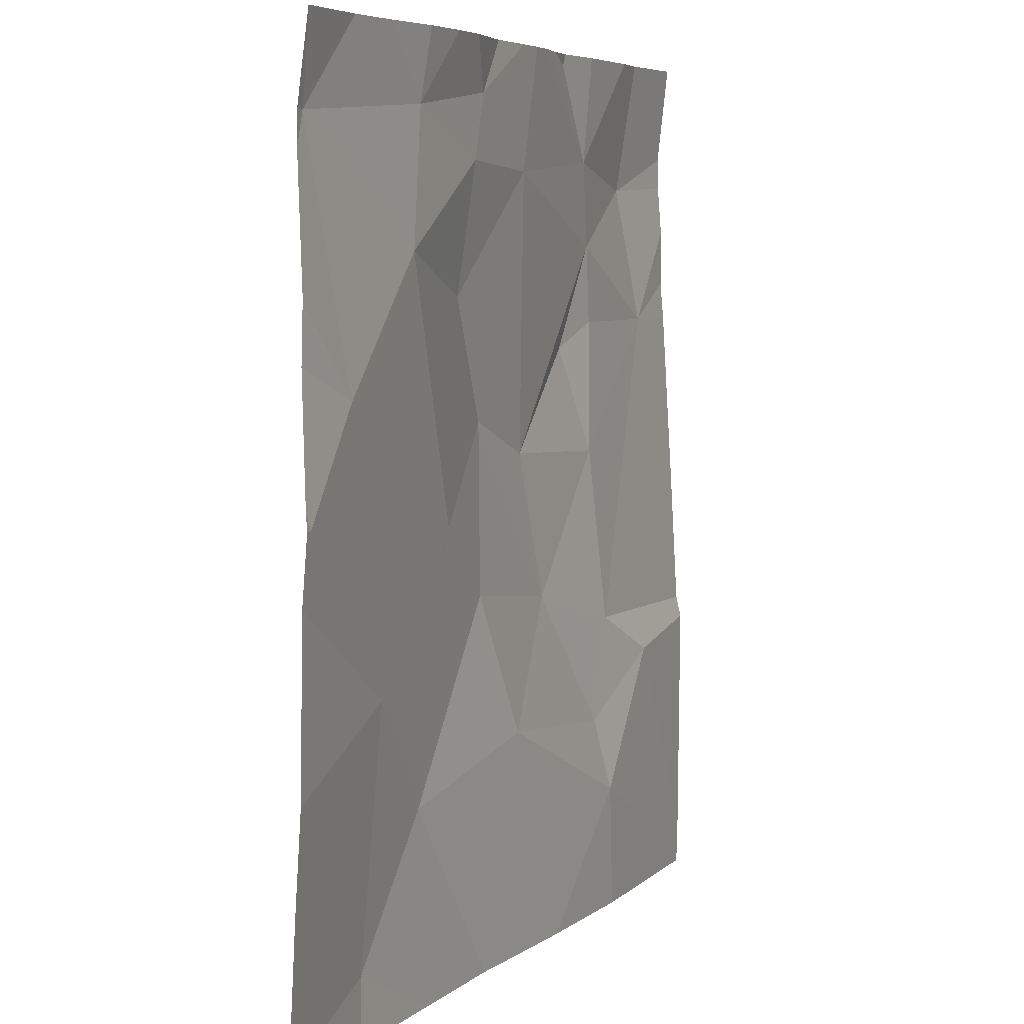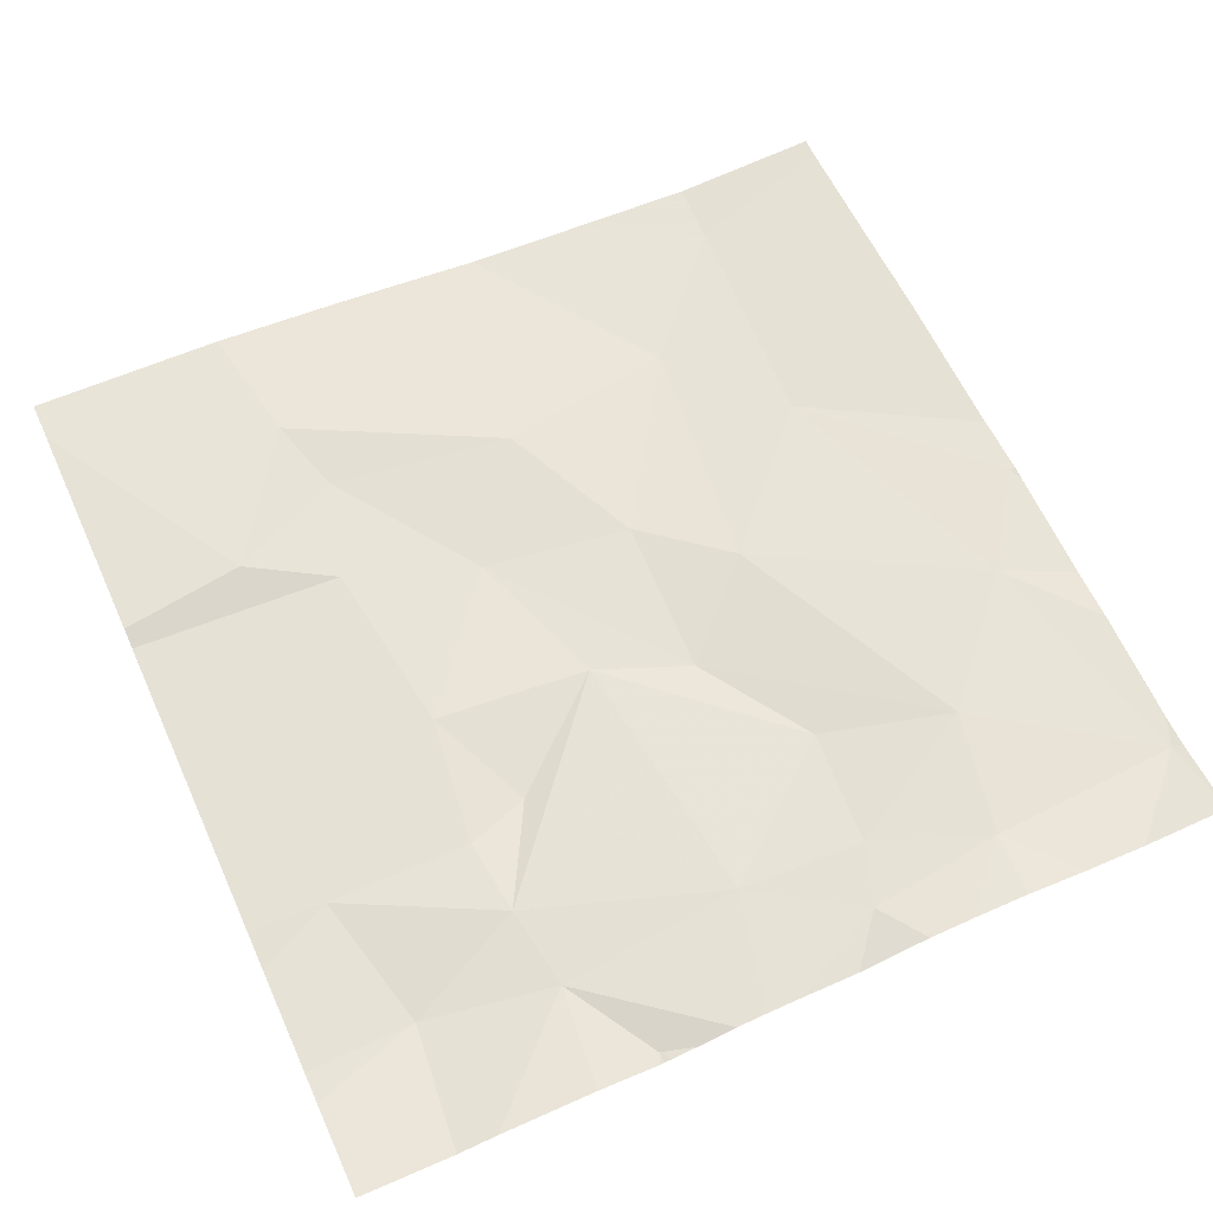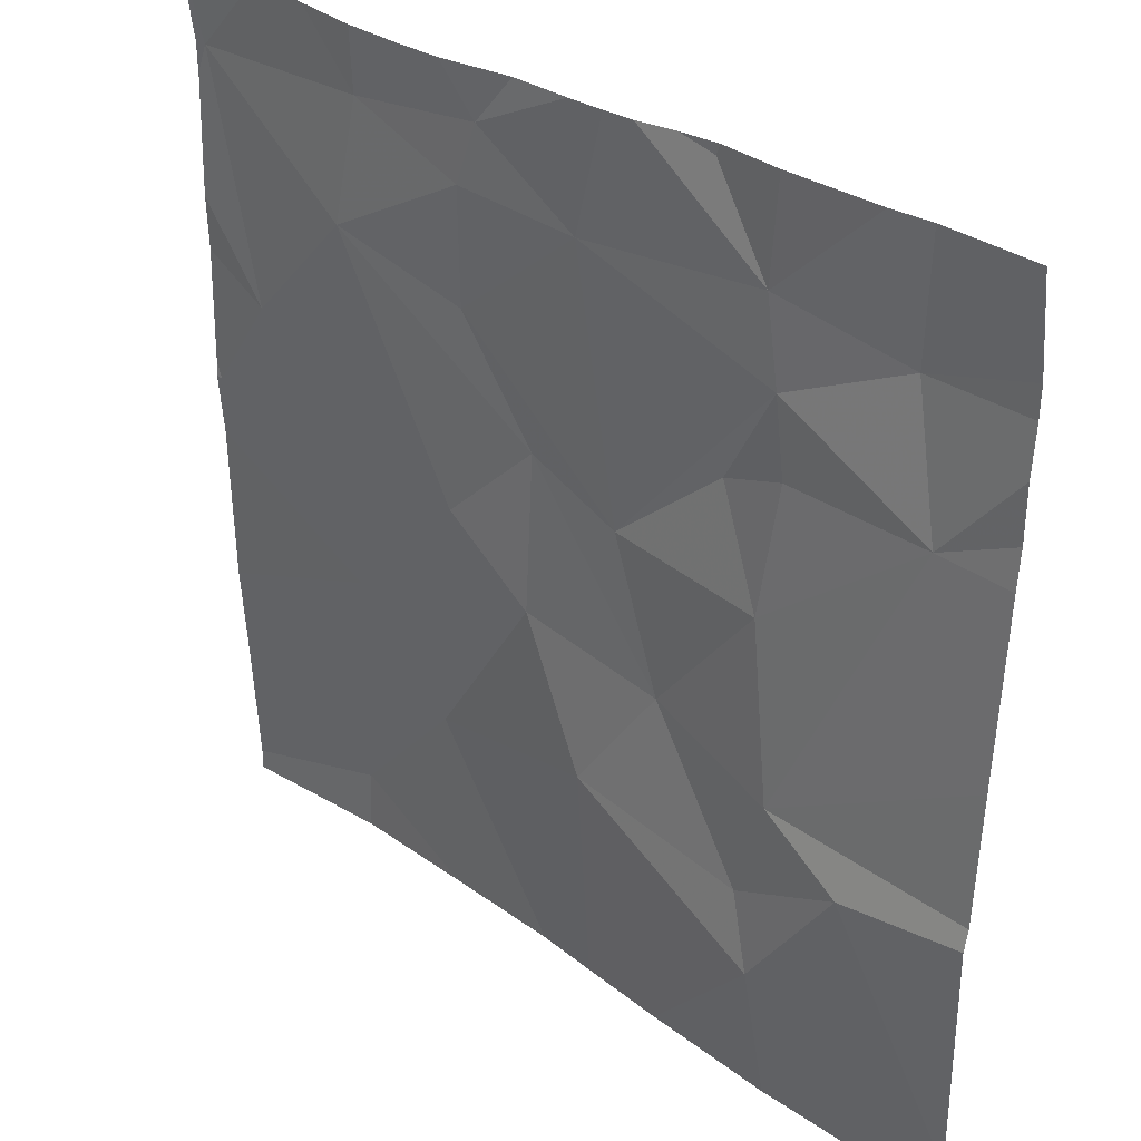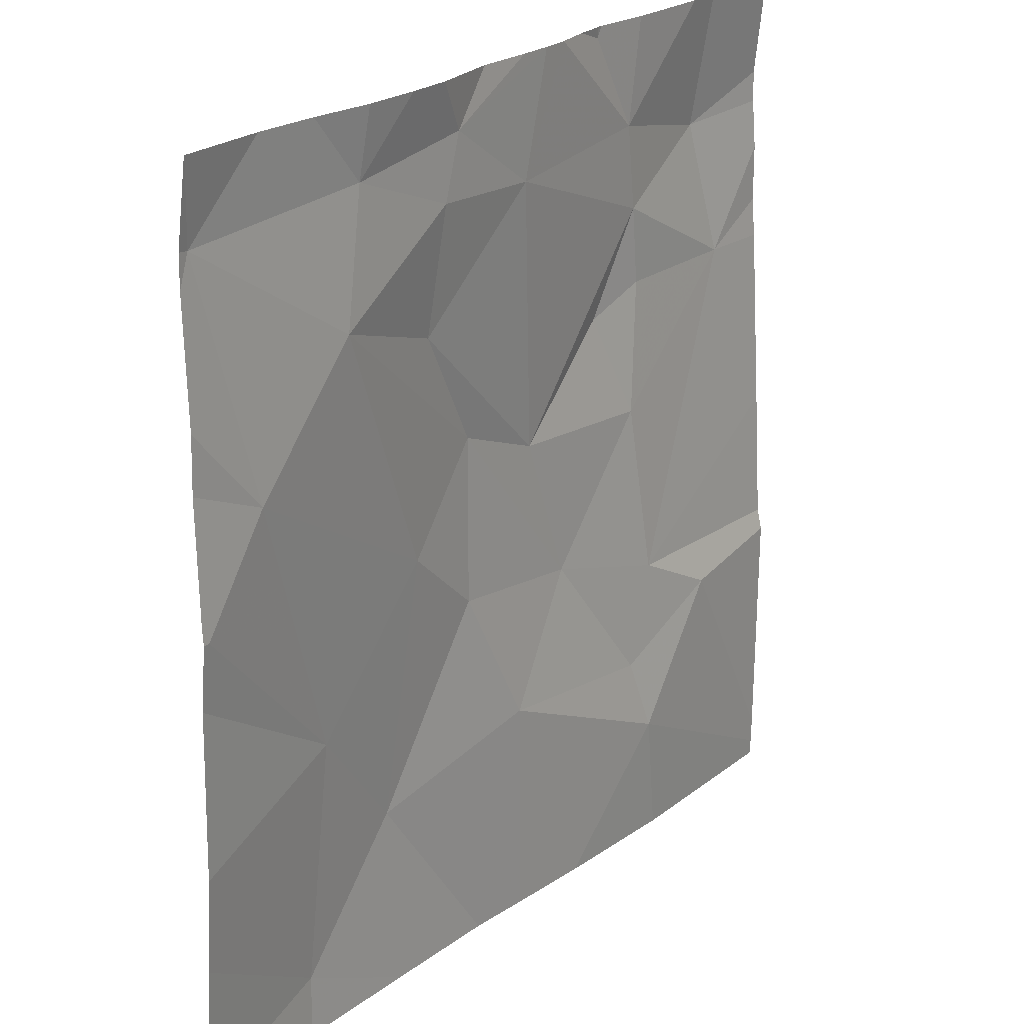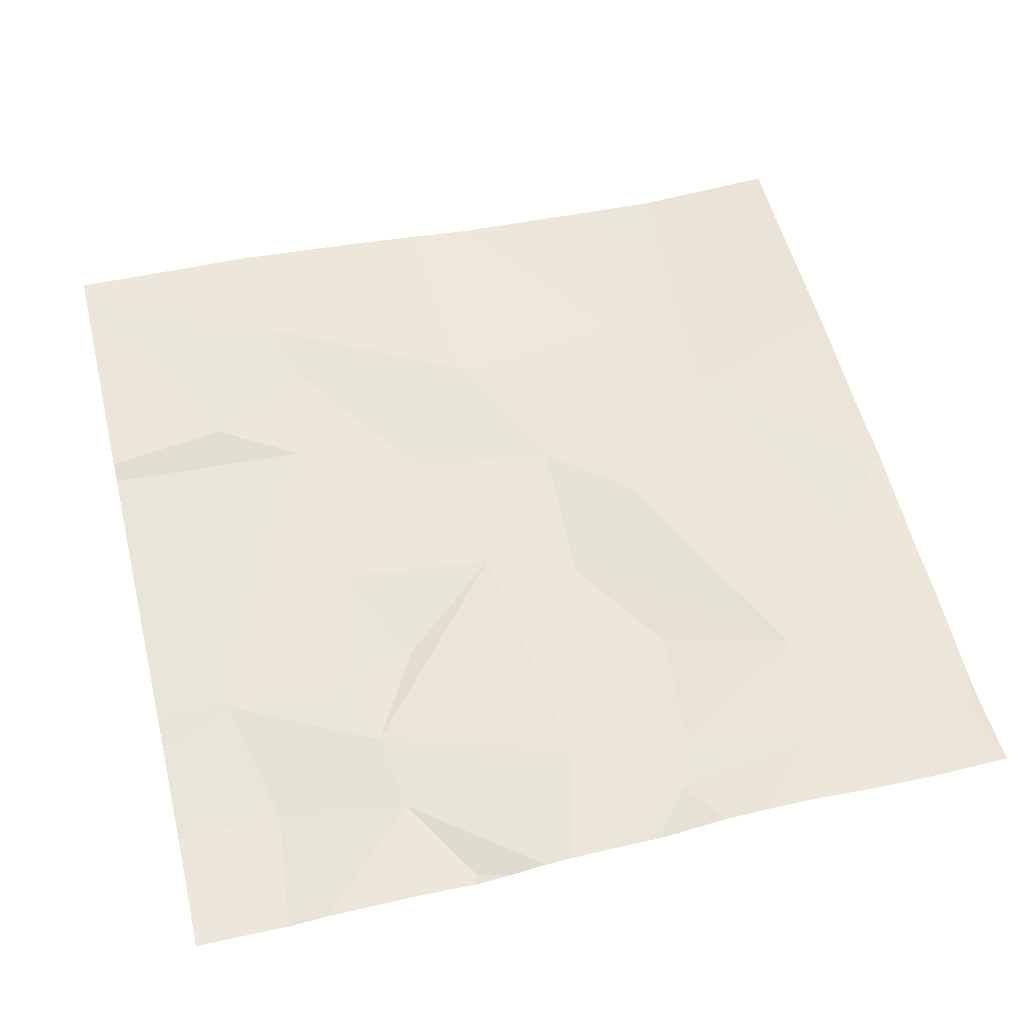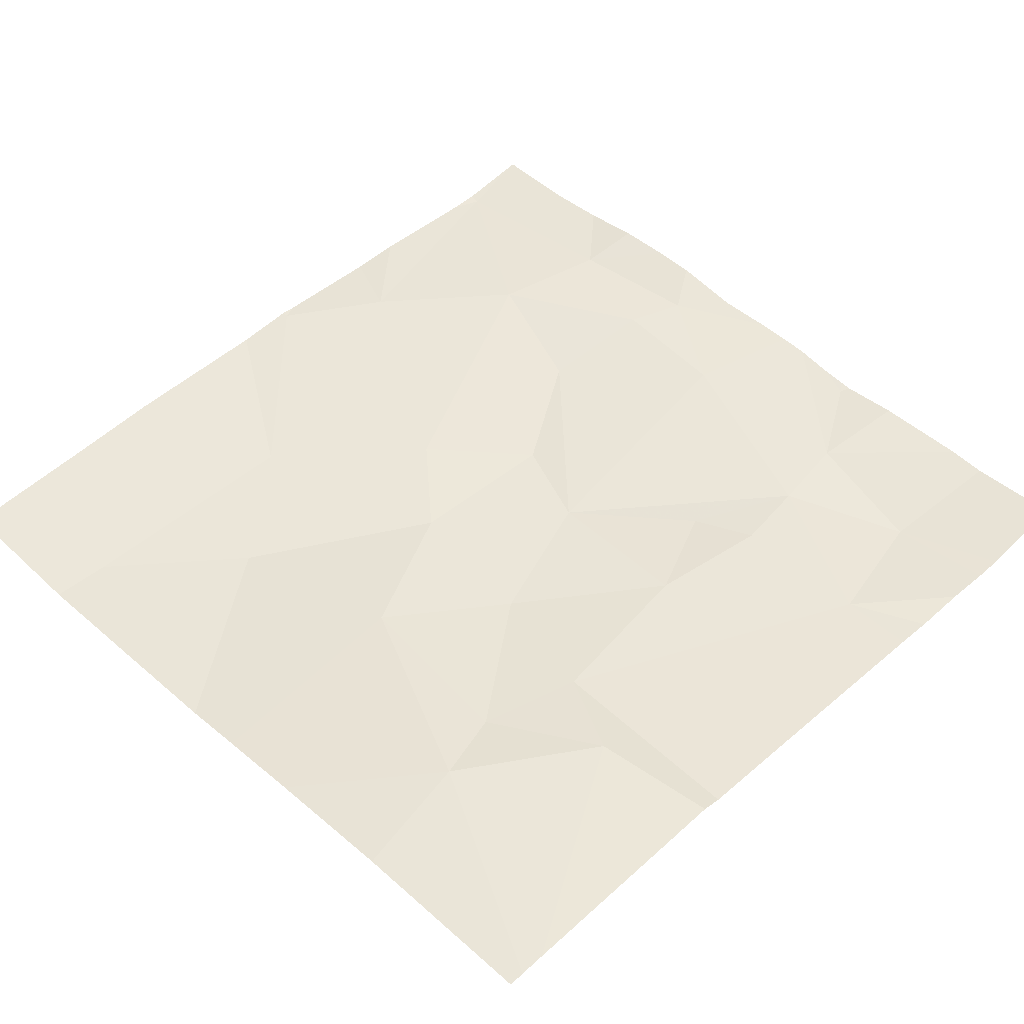
<metadata>
{"format":"obj","ext":"obj","renderer":"f3d","projection":"perspective","resolution":1024,"background":"white","views":[{"elev":6.3,"azim":-67.6,"up":"+Y"},{"elev":62.7,"azim":155.6,"up":"+Z"},{"elev":33.0,"azim":42.0,"up":"+Y"},{"elev":22.3,"azim":-54.3,"up":"+Y"},{"elev":56.9,"azim":166.3,"up":"+Z"},{"elev":48.4,"azim":45.1,"up":"+Z"}]}
</metadata>
<code>
v -103.1 257.8 483.3
v -104.6 258.7 483.3
v -104.5 258.7 483.3
v -104.7 257 483.2
v -104.7 257.5 483.2
v -104.5 257.2 483.2
v -103.1 258.2 483.2
v -104.1 257.3 483.2
v -103.6 257.1 483.3
v -104.7 258.7 483.3
v -104.4 256.8 483.2
v -103.4 257.4 483.3
v -104.2 256.8 483.2
v -103.1 258.2 483.2
v -103.1 257.4 483.3
v -103.1 256.9 483.3
v -104.9 258.1 483.3
v -105 257.9 483.3
v -104.4 257.8 483.2
v -104.6 258.3 483.3
v -103.6 258.2 483.2
v -103.8 258.1 483.2
v -103.6 258.3 483.2
v -104.2 257.6 483.2
v -103.9 257.6 483.2
v -104.2 258 483.2
v -103.3 258.2 483.2
v -104 257.9 483.2
v -103.6 257.9 483.2
v -104.4 258.2 483.2
v -103.7 257.3 483.3
v -103.6 257.5 483.3
v -104.1 258.5 483.3
v -104 256.8 483.2
v -103.6 256.8 483.3
v -105 258.6 483.2
v -104.3 258.6 483.3
v -104.3 258.5 483.3
v -104.6 258.6 483.3
v -104.4 258.7 483.3
v -103.1 256.9 483.3
v -103.8 258.7 483.2
v -103.7 258.5 483.2
v -103.4 258.5 483.2
v -103.9 256.8 483.2
v -104.7 256.8 483.2
v -105 256.9 483.2
v -105 257.2 483.2
v -104.9 258.7 483.3
v -105 258.2 483.2
v -105 258.1 483.2
v -105 257.9 483.2
v -105 257.4 483.2
v -105 257.7 483.2
v -105 257.9 483.3
v -105 258.6 483.2
v -105 258.5 483.2
v -103.1 257.5 483.3
v -103.1 258.5 483.2
v -103.1 258.4 483.2
v -103.1 258.5 483.2
v -103.2 256.8 483.3
v -105 256.8 483.2
v -105 256.8 483.2
v -103.1 256.8 483.3
v -103.9 258.7 483.2
v -103.8 258.7 483.2
v -104.2 258.7 483.3
v -103.9 258.7 483.3
v -104 258.7 483.3
v -104.1 258.7 483.3
v -103.8 258.7 483.2
v -103.8 258.7 483.2
v -103.6 258.7 483.2
v -103.3 258.7 483.2
v -103.4 258.7 483.2
v -105 258.7 483.3
v -105 258.7 483.3
v -103.3 258.7 483.2
v -103.1 258.7 483.2
f 6 5 4
f 63 47 64
f 6 4 11
f 46 47 63
f 45 8 34
f 8 6 13
f 66 42 67
f 12 9 16
f 40 37 68
f 18 17 51
f 48 5 53
f 17 18 5
f 59 44 27
f 19 17 5
f 20 17 19
f 5 6 19
f 54 18 55
f 58 32 15
f 22 21 23
f 24 8 25
f 20 19 26
f 19 24 26
f 24 25 26
f 27 23 21
f 28 26 25
f 29 28 25
f 26 30 20
f 25 8 31
f 32 25 31
f 28 22 23
f 29 25 32
f 30 28 33
f 30 26 28
f 24 19 6
f 21 22 29
f 22 28 29
f 9 31 8
f 31 9 12
f 24 6 8
f 32 31 12
f 29 32 27
f 62 9 35
f 10 39 2
f 32 12 15
f 29 27 21
f 7 32 1
f 20 36 17
f 38 37 39
f 35 9 45
f 34 8 13
f 39 36 20
f 50 36 57
f 49 39 10
f 3 37 40
f 20 38 39
f 33 28 23
f 30 33 38
f 20 30 38
f 33 43 69
f 37 33 70
f 37 38 33
f 43 42 66
f 72 43 74
f 23 43 33
f 43 23 44
f 59 27 60
f 43 44 75
f 44 23 27
f 75 61 79
f 47 4 48
f 1 32 58
f 45 9 8
f 48 4 5
f 2 39 3
f 15 12 41
f 50 17 36
f 51 17 50
f 7 27 32
f 52 18 51
f 3 39 37
f 13 6 11
f 53 5 54
f 14 27 7
f 54 5 18
f 55 18 52
f 56 36 77
f 41 12 16
f 11 4 46
f 57 36 56
f 16 9 62
f 46 4 47
f 60 27 14
f 61 44 59
f 49 36 39
f 65 16 62
f 67 42 73
f 68 37 71
f 69 43 66
f 70 33 69
f 71 37 70
f 72 42 43
f 73 42 72
f 74 43 76
f 75 44 61
f 76 43 75
f 77 36 49
f 78 56 77
f 79 61 80

</code>
